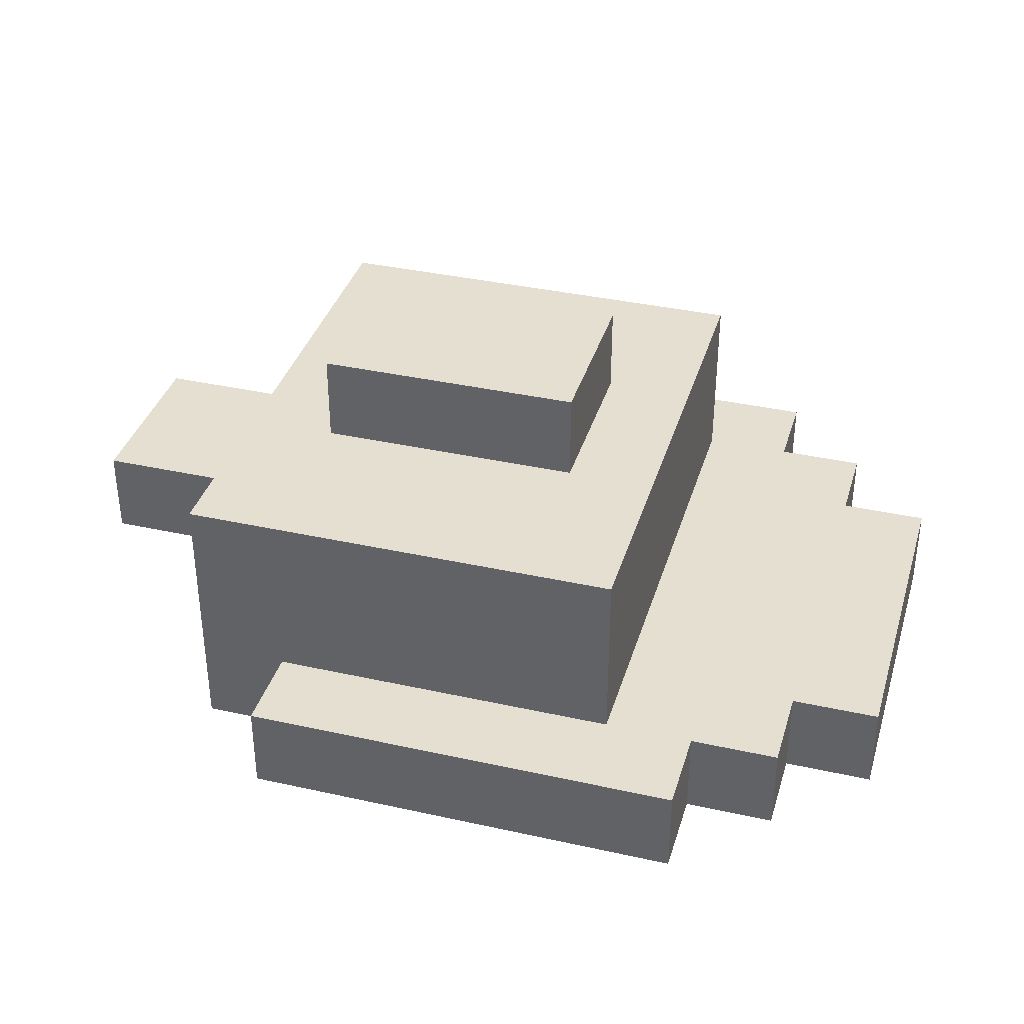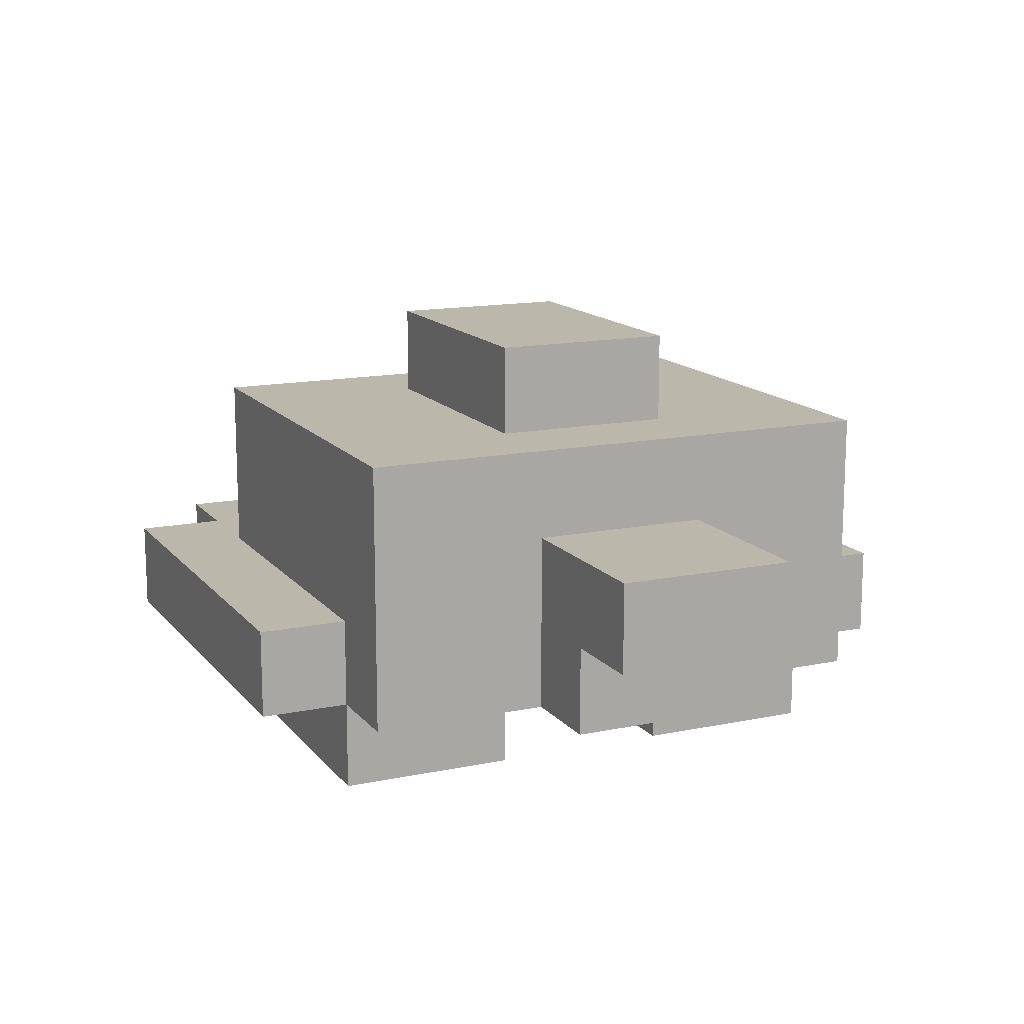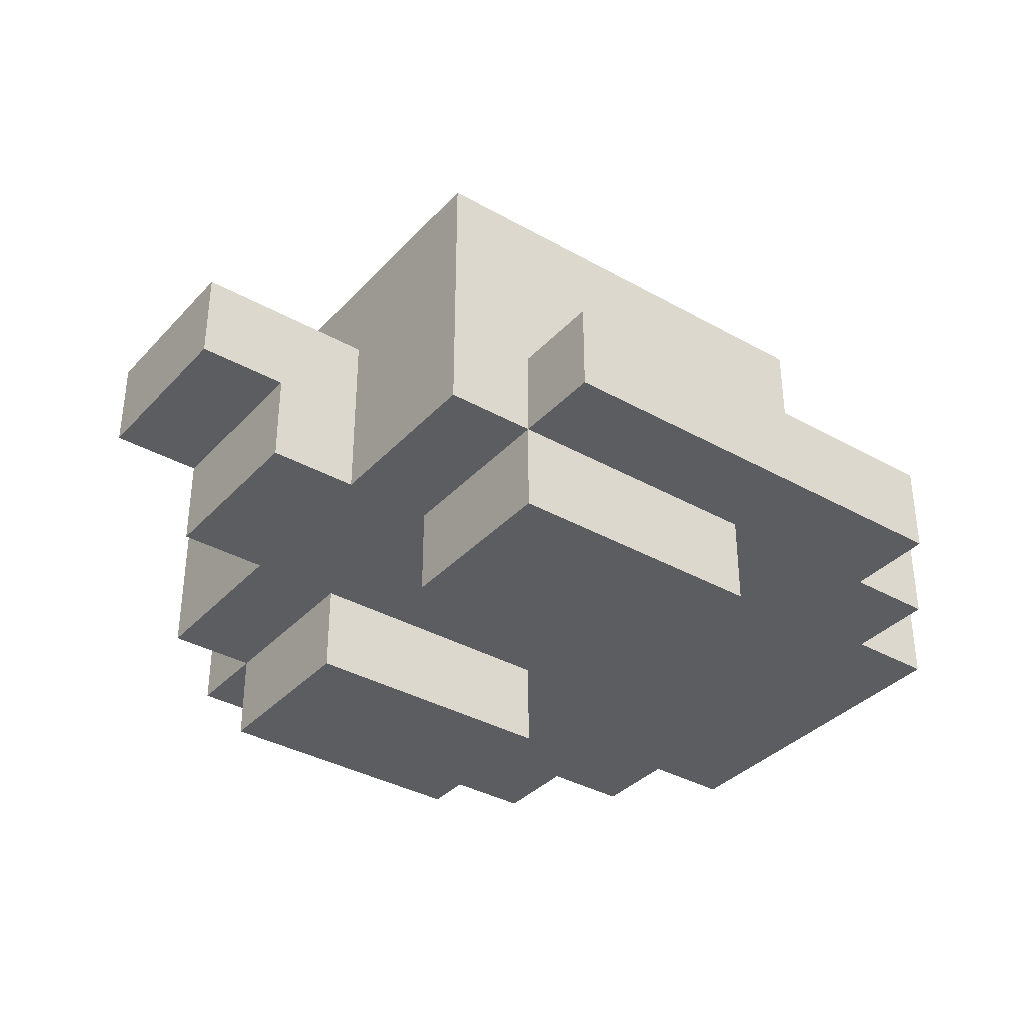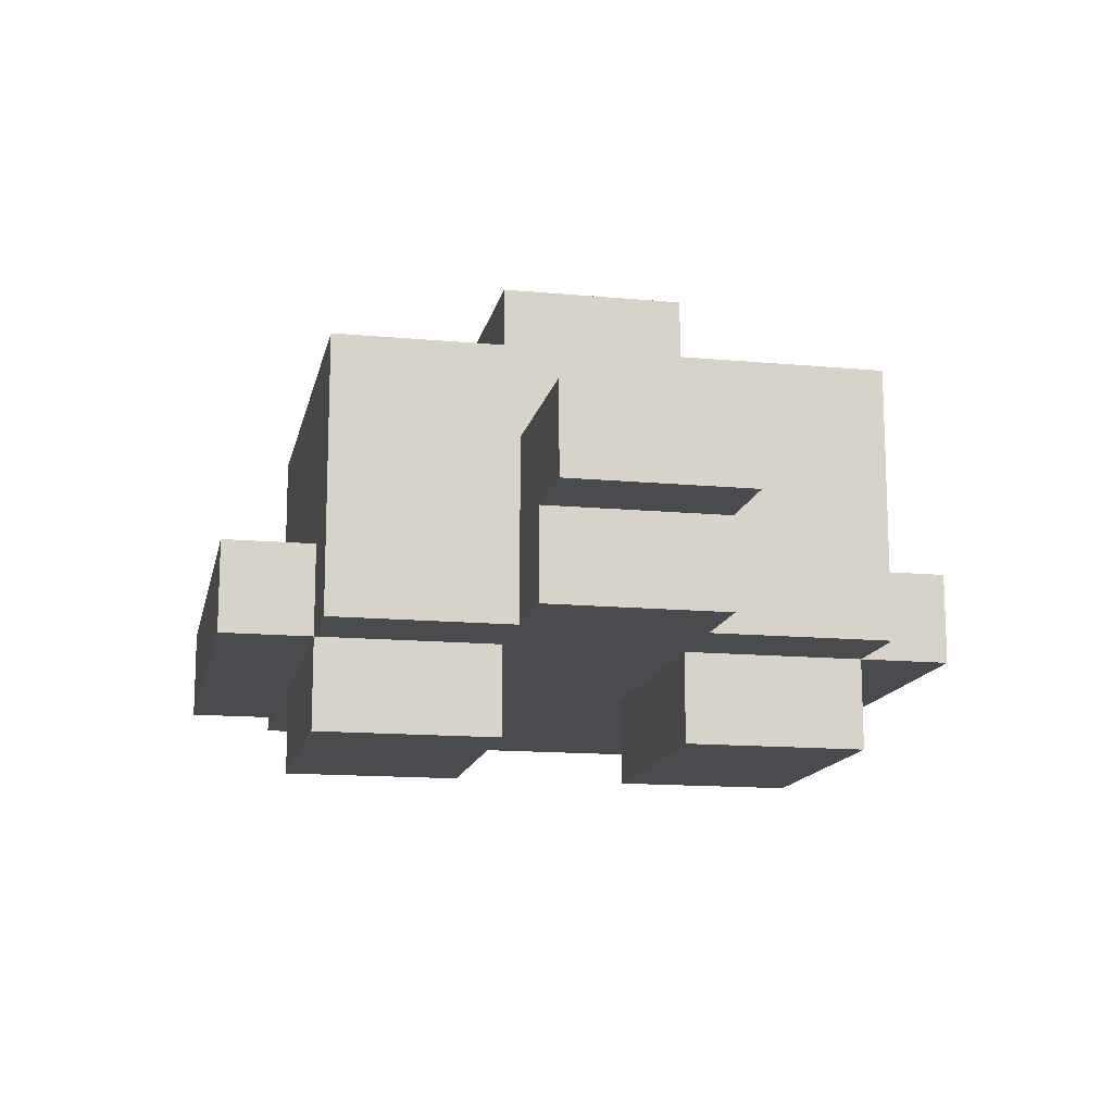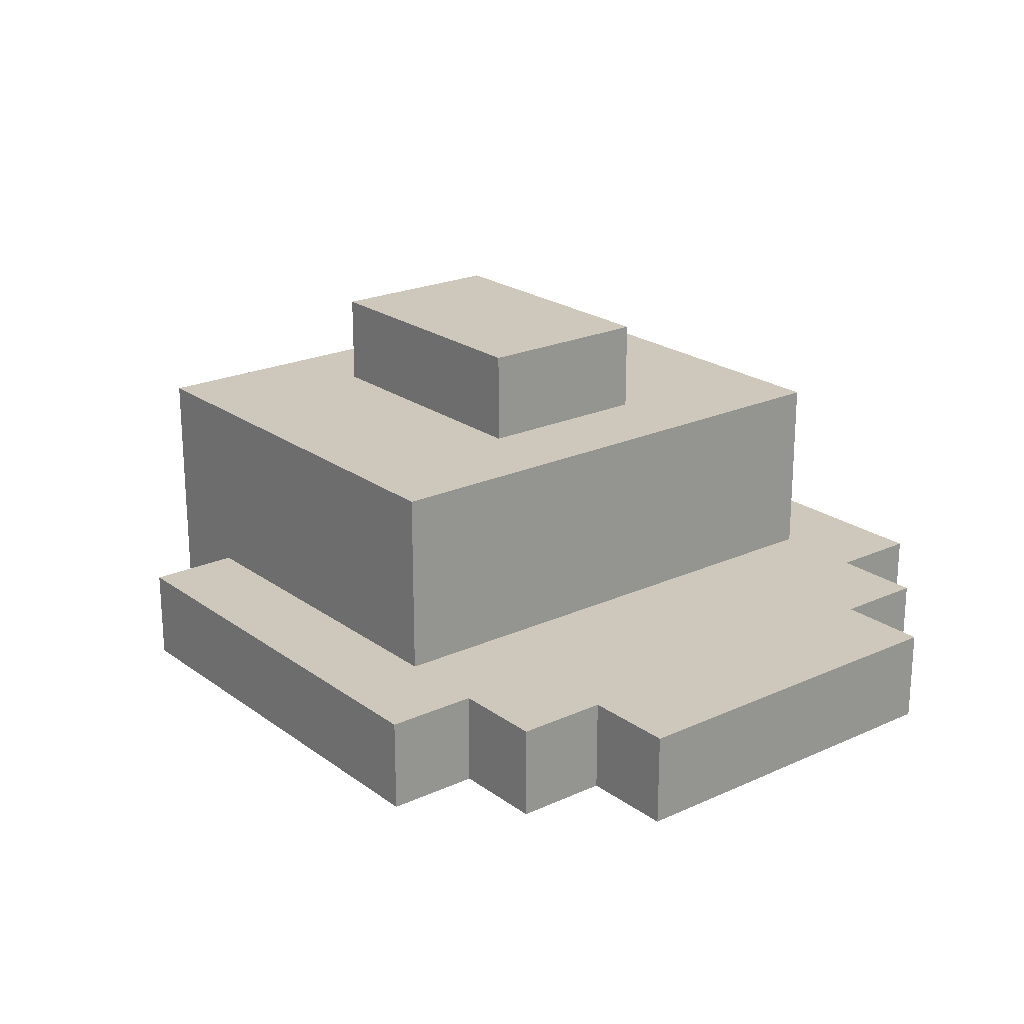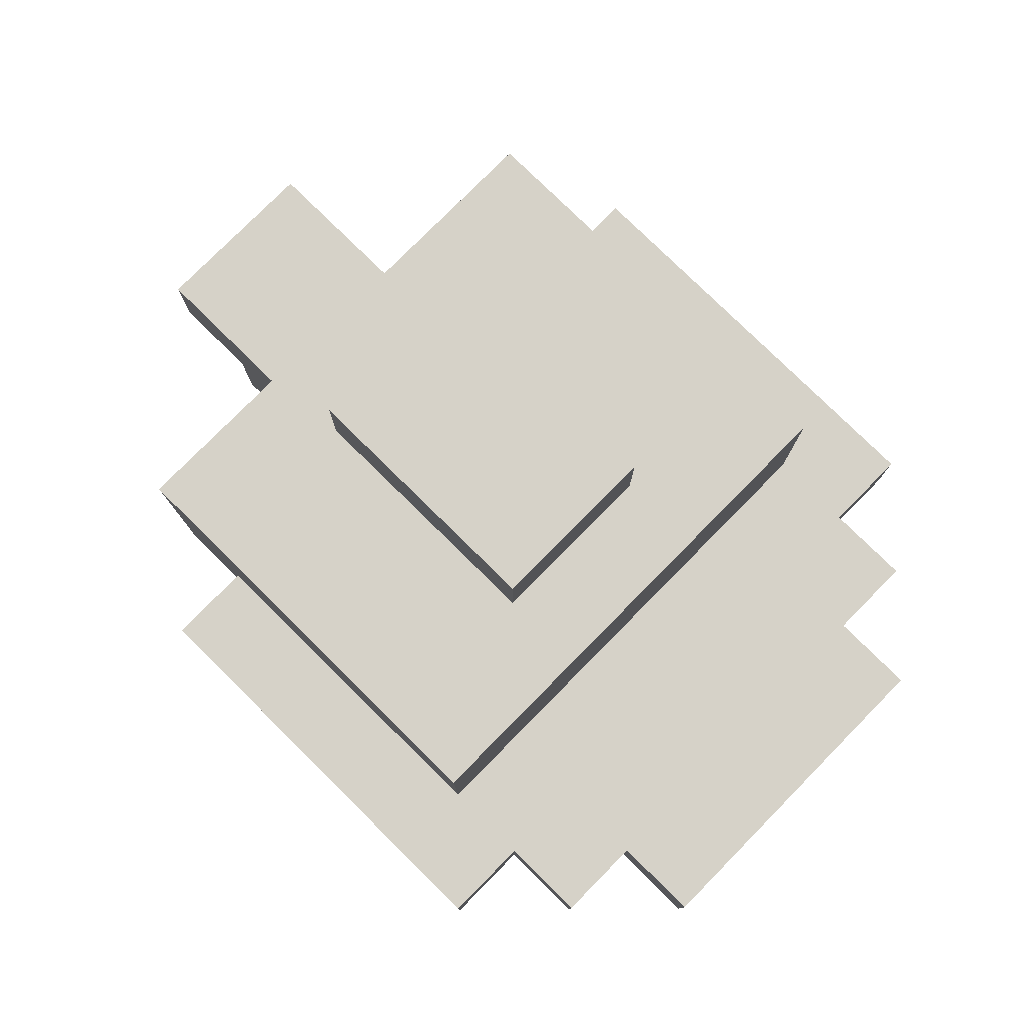
<metadata>
{"format":"obj","ext":"obj","renderer":"f3d","projection":"perspective","resolution":1024,"background":"white","views":[{"elev":36.7,"azim":16.1,"up":"+Y"},{"elev":14.3,"azim":-114.5,"up":"+Y"},{"elev":-36.0,"azim":-36.5,"up":"+Y"},{"elev":-14.0,"azim":-101.6,"up":"+Y"},{"elev":21.9,"azim":51.4,"up":"+Y"},{"elev":78.3,"azim":44.6,"up":"+Y"}]}
</metadata>
<code>
o
v 1.4 3.9 -1.7
v 1.4 3.9 -1.9
v 1.4 4 -1.7
v 1.4 4 -1.9
v 1.5 3.8 -1.7
v 1.5 3.8 -1.9
v 1.5 3.9 -1.7
v 1.5 3.9 -1.9
v 1.6 3.8 -1.5
v 1.6 3.8 -1.7
v 1.6 3.8 -1.9
v 1.6 3.8 -2.1
v 1.6 3.9 -1.7
v 1.6 3.9 -1.9
v 1.6 4 -1.7
v 1.6 4 -1.9
v 1.6 4.1 -1.5
v 1.6 4.1 -2.1
v 1.7 3.7 -1.5
v 1.7 3.7 -1.7
v 1.7 3.7 -1.9
v 1.7 3.7 -2.1
v 1.7 3.8 -1.4
v 1.7 3.8 -1.5
v 1.7 3.8 -1.7
v 1.7 3.8 -1.9
v 1.7 3.8 -2.1
v 1.7 3.8 -2.2
v 1.7 3.9 -1.4
v 1.7 3.9 -1.5
v 1.7 3.9 -2.1
v 1.7 3.9 -2.2
v 1.7 4.1 -1.7
v 1.7 4.1 -1.9
v 1.7 4.2 -1.7
v 1.7 4.2 -1.9
v 2 3.7 -1.5
v 2 3.7 -1.7
v 2 3.7 -1.9
v 2 3.7 -2.1
v 2 3.8 -1.5
v 2 3.8 -1.7
v 2 3.8 -1.9
v 2 3.8 -2.1
v 2 4.1 -1.7
v 2 4.1 -1.9
v 2 4.2 -1.7
v 2 4.2 -1.9
v 2.1 3.9 -1.5
v 2.1 3.9 -2.1
v 2.1 4.1 -1.5
v 2.1 4.1 -2.1
v 2.2 3.8 -1.4
v 2.2 3.8 -1.5
v 2.2 3.8 -2.1
v 2.2 3.8 -2.2
v 2.2 3.9 -1.4
v 2.2 3.9 -1.5
v 2.2 3.9 -2.1
v 2.2 3.9 -2.2
v 2.3 3.8 -1.5
v 2.3 3.8 -1.6
v 2.3 3.8 -2
v 2.3 3.8 -2.1
v 2.3 3.9 -1.5
v 2.3 3.9 -1.6
v 2.3 3.9 -2
v 2.3 3.9 -2.1
v 2.4 3.8 -1.6
v 2.4 3.8 -2
v 2.4 3.9 -1.6
v 2.4 3.9 -2
v 1.7 3.8 -1.4
v 1.7 3.9 -1.4
v 2.2 3.8 -1.4
v 2.2 3.9 -1.4
v 1.6 3.8 -1.5
v 1.6 4.1 -1.5
v 1.7 3.7 -1.5
v 1.7 3.8 -1.5
v 1.7 3.9 -1.5
v 1.7 4 -1.5
v 1.7 4.1 -1.5
v 1.8 4 -1.5
v 1.8 4.1 -1.5
v 2 3.7 -1.5
v 2 3.8 -1.5
v 2.1 3.9 -1.5
v 2.1 4.1 -1.5
v 2.2 3.8 -1.5
v 2.2 3.9 -1.5
v 2.3 3.8 -1.5
v 2.3 3.9 -1.5
v 2.3 3.8 -1.6
v 2.3 3.9 -1.6
v 2.4 3.8 -1.6
v 2.4 3.9 -1.6
v 1.4 3.9 -1.7
v 1.4 4 -1.7
v 1.5 3.8 -1.7
v 1.5 3.9 -1.7
v 1.6 3.8 -1.7
v 1.6 3.9 -1.7
v 1.6 4 -1.7
v 1.7 4.1 -1.7
v 1.7 4.2 -1.7
v 2 4.1 -1.7
v 2 4.2 -1.7
v 1.7 3.7 -1.9
v 1.7 3.8 -1.9
v 2 3.7 -1.9
v 2 3.8 -1.9
v 1.7 3.7 -1.7
v 1.7 3.8 -1.7
v 2 3.7 -1.7
v 2 3.8 -1.7
v 1.4 3.9 -1.9
v 1.4 4 -1.9
v 1.5 3.8 -1.9
v 1.5 3.9 -1.9
v 1.6 3.8 -1.9
v 1.6 3.9 -1.9
v 1.6 4 -1.9
v 1.7 4.1 -1.9
v 1.7 4.2 -1.9
v 2 4.1 -1.9
v 2 4.2 -1.9
v 2.3 3.8 -2
v 2.3 3.9 -2
v 2.4 3.8 -2
v 2.4 3.9 -2
v 1.6 3.8 -2.1
v 1.6 4.1 -2.1
v 1.7 3.7 -2.1
v 1.7 3.8 -2.1
v 1.7 3.9 -2.1
v 1.7 4 -2.1
v 1.7 4.1 -2.1
v 1.8 4 -2.1
v 1.8 4.1 -2.1
v 2 3.7 -2.1
v 2 3.8 -2.1
v 2.1 3.9 -2.1
v 2.1 4.1 -2.1
v 2.2 3.8 -2.1
v 2.2 3.9 -2.1
v 2.3 3.8 -2.1
v 2.3 3.9 -2.1
v 1.7 3.8 -2.2
v 1.7 3.9 -2.2
v 2.2 3.8 -2.2
v 2.2 3.9 -2.2
v 1.7 3.7 -1.5
v 2 3.7 -1.5
v 1.7 3.7 -1.7
v 2 3.7 -1.7
v 1.7 3.7 -1.9
v 2 3.7 -1.9
v 1.7 3.7 -2.1
v 2 3.7 -2.1
v 1.7 3.8 -1.4
v 2.2 3.8 -1.4
v 1.6 3.8 -1.5
v 1.7 3.8 -1.5
v 2 3.8 -1.5
v 2.2 3.8 -1.5
v 2.3 3.8 -1.5
v 2.3 3.8 -1.6
v 2.4 3.8 -1.6
v 1.5 3.8 -1.7
v 1.6 3.8 -1.7
v 1.7 3.8 -1.7
v 2 3.8 -1.7
v 1.5 3.8 -1.9
v 1.6 3.8 -1.9
v 1.7 3.8 -1.9
v 2 3.8 -1.9
v 2.3 3.8 -2
v 2.4 3.8 -2
v 1.6 3.8 -2.1
v 1.7 3.8 -2.1
v 2 3.8 -2.1
v 2.2 3.8 -2.1
v 2.3 3.8 -2.1
v 1.7 3.8 -2.2
v 2.2 3.8 -2.2
v 1.4 3.9 -1.7
v 1.5 3.9 -1.7
v 1.4 3.9 -1.9
v 1.5 3.9 -1.9
v 1.7 3.9 -1.4
v 2.2 3.9 -1.4
v 1.7 3.9 -1.5
v 2.1 3.9 -1.5
v 2.2 3.9 -1.5
v 2.3 3.9 -1.5
v 2.3 3.9 -1.6
v 2.4 3.9 -1.6
v 2.3 3.9 -2
v 2.4 3.9 -2
v 1.7 3.9 -2.1
v 2.1 3.9 -2.1
v 2.2 3.9 -2.1
v 2.3 3.9 -2.1
v 1.7 3.9 -2.2
v 2.2 3.9 -2.2
v 1.4 4 -1.7
v 1.6 4 -1.7
v 1.4 4 -1.9
v 1.6 4 -1.9
v 1.6 4.1 -1.5
v 1.7 4.1 -1.5
v 1.8 4.1 -1.5
v 2.1 4.1 -1.5
v 1.7 4.1 -1.6
v 1.8 4.1 -1.6
v 1.7 4.1 -1.7
v 2 4.1 -1.7
v 1.7 4.1 -1.9
v 2 4.1 -1.9
v 1.7 4.1 -2
v 1.8 4.1 -2
v 1.6 4.1 -2.1
v 1.7 4.1 -2.1
v 1.8 4.1 -2.1
v 2.1 4.1 -2.1
v 1.7 4.2 -1.7
v 2 4.2 -1.7
v 1.7 4.2 -1.9
v 2 4.2 -1.9
f 3 2 1
f 4 2 3
f 7 6 5
f 8 6 7
f 13 10 9
f 14 12 11
f 15 13 9
f 16 12 14
f 17 15 9
f 17 16 15
f 18 12 16
f 18 16 17
f 24 20 19
f 25 20 24
f 26 22 21
f 27 22 26
f 29 24 23
f 30 24 29
f 31 28 27
f 32 28 31
f 35 34 33
f 36 34 35
f 37 38 41
f 41 38 42
f 39 40 43
f 43 40 44
f 45 46 47
f 47 46 48
f 49 50 51
f 51 50 52
f 53 54 57
f 57 54 58
f 55 56 59
f 59 56 60
f 61 62 65
f 65 62 66
f 63 64 67
f 67 64 68
f 69 70 71
f 71 70 72
f 75 74 73
f 76 74 75
f 80 78 77
f 81 78 80
f 82 78 81
f 83 78 82
f 84 82 81
f 84 83 82
f 85 83 84
f 86 80 79
f 87 80 86
f 88 84 81
f 88 85 84
f 89 85 88
f 92 91 90
f 93 91 92
f 96 95 94
f 97 95 96
f 101 99 98
f 102 101 100
f 103 99 101
f 103 101 102
f 104 99 103
f 107 106 105
f 108 106 107
f 111 110 109
f 112 110 111
f 113 114 115
f 115 114 116
f 117 118 120
f 119 120 121
f 120 118 122
f 121 120 122
f 122 118 123
f 124 125 126
f 126 125 127
f 128 129 130
f 130 129 131
f 132 133 135
f 135 133 136
f 136 133 137
f 137 133 138
f 136 137 139
f 137 138 139
f 139 138 140
f 134 135 141
f 141 135 142
f 136 139 143
f 139 140 143
f 143 140 144
f 145 146 147
f 147 146 148
f 149 150 151
f 151 150 152
f 155 154 153
f 156 154 155
f 159 158 157
f 160 158 159
f 164 162 161
f 165 162 164
f 166 162 165
f 168 167 166
f 168 166 165
f 171 164 163
f 172 164 171
f 173 169 168
f 173 168 165
f 174 171 170
f 175 172 171
f 175 171 174
f 175 173 172
f 176 173 175
f 177 169 173
f 177 173 176
f 178 169 177
f 179 169 178
f 180 176 175
f 181 176 180
f 182 178 177
f 183 178 182
f 184 178 183
f 185 182 181
f 185 183 182
f 186 183 185
f 189 188 187
f 190 188 189
f 191 192 193
f 193 192 194
f 194 192 195
f 195 196 197
f 194 195 197
f 194 197 199
f 197 198 199
f 199 198 200
f 194 199 202
f 202 199 203
f 203 199 204
f 201 202 205
f 202 203 205
f 205 203 206
f 207 208 209
f 209 208 210
f 211 212 215
f 212 213 215
f 213 214 216
f 215 213 216
f 211 215 217
f 215 216 217
f 216 214 218
f 217 216 218
f 211 217 219
f 218 214 220
f 211 219 221
f 219 220 221
f 221 220 222
f 211 221 223
f 221 222 224
f 223 221 224
f 222 220 225
f 224 222 225
f 220 214 226
f 225 220 226
f 227 228 229
f 229 228 230

</code>
